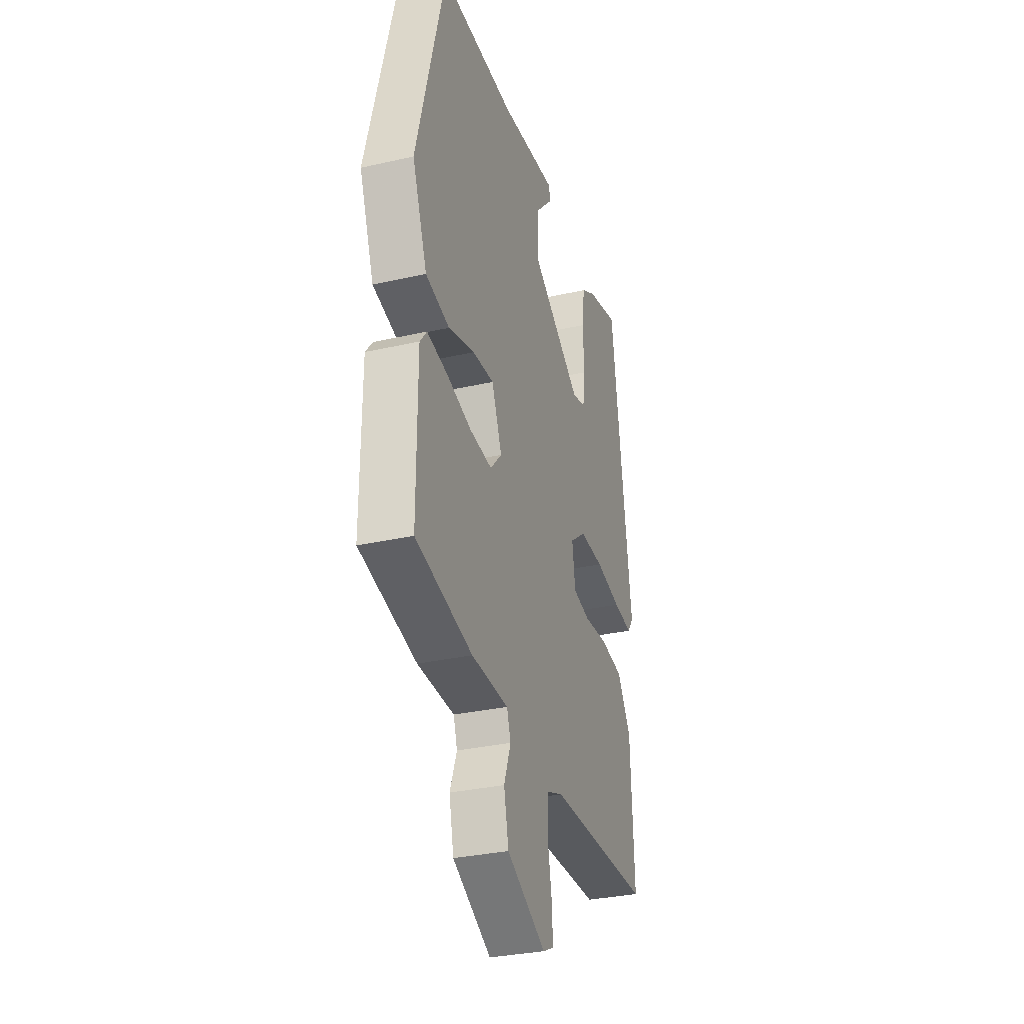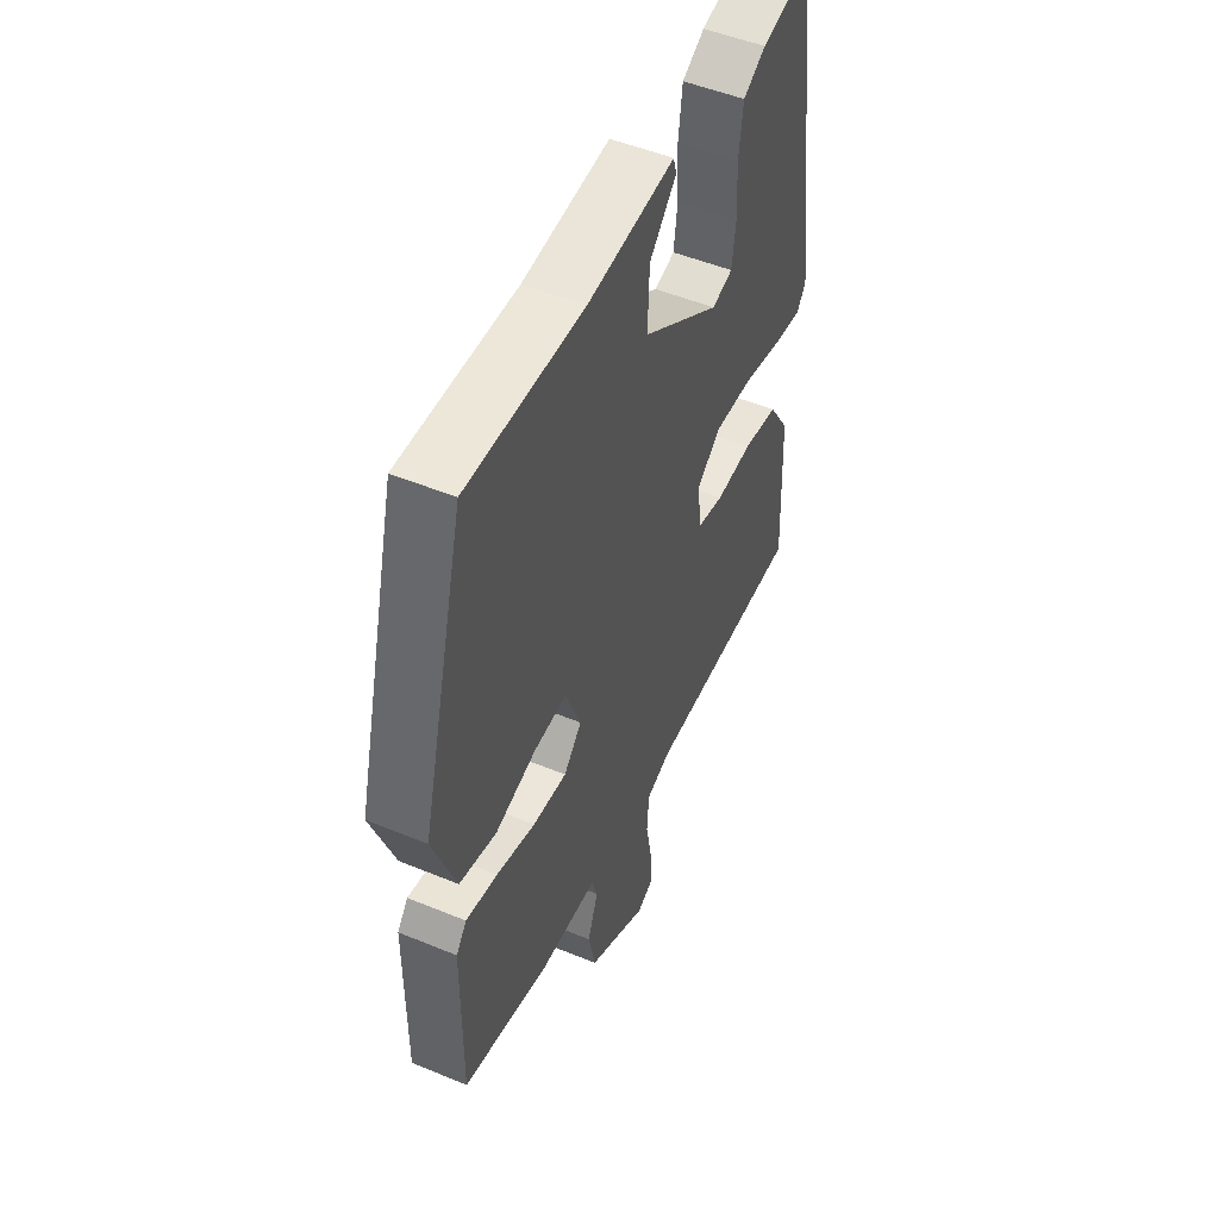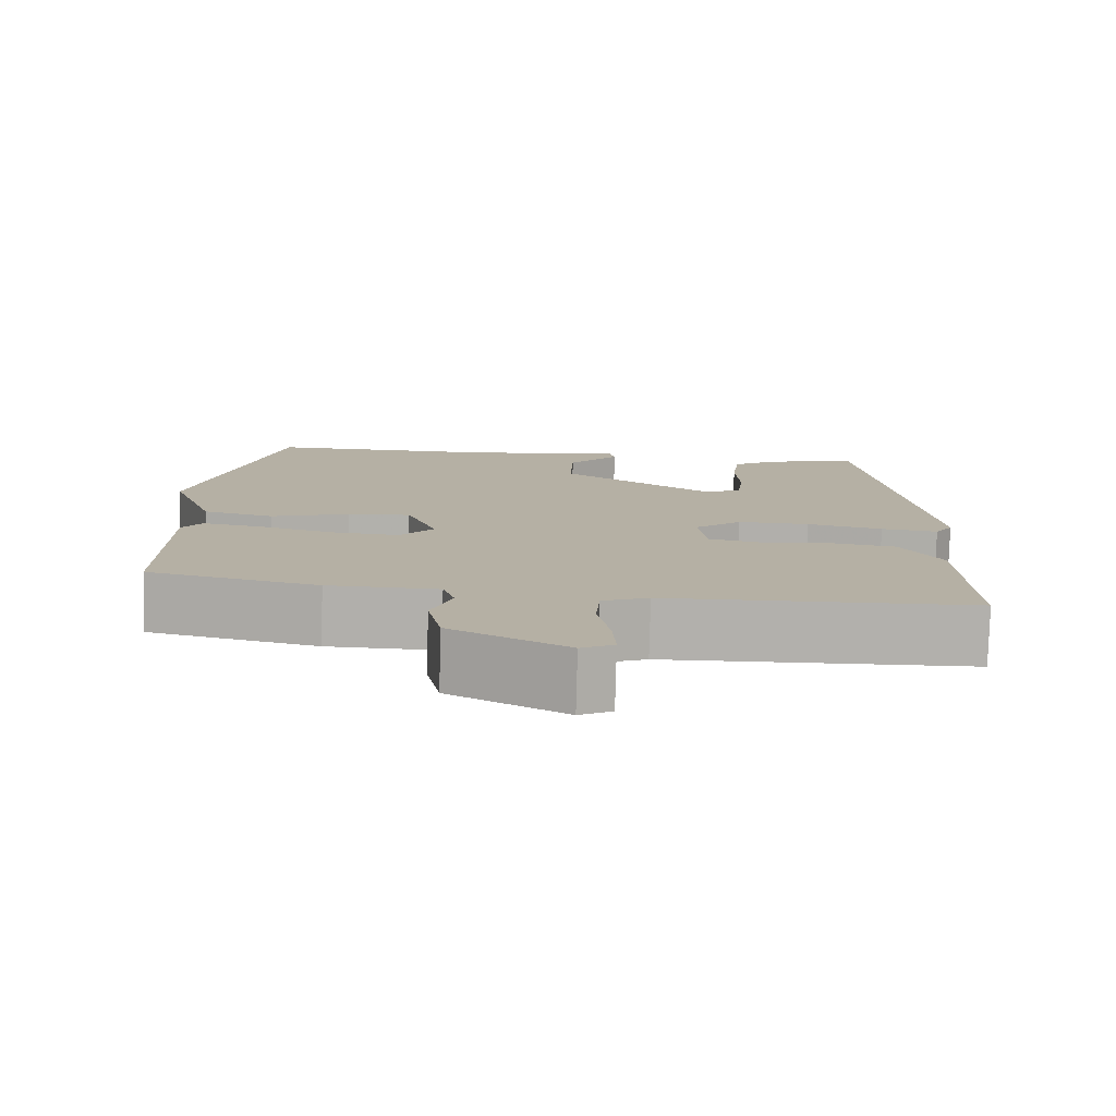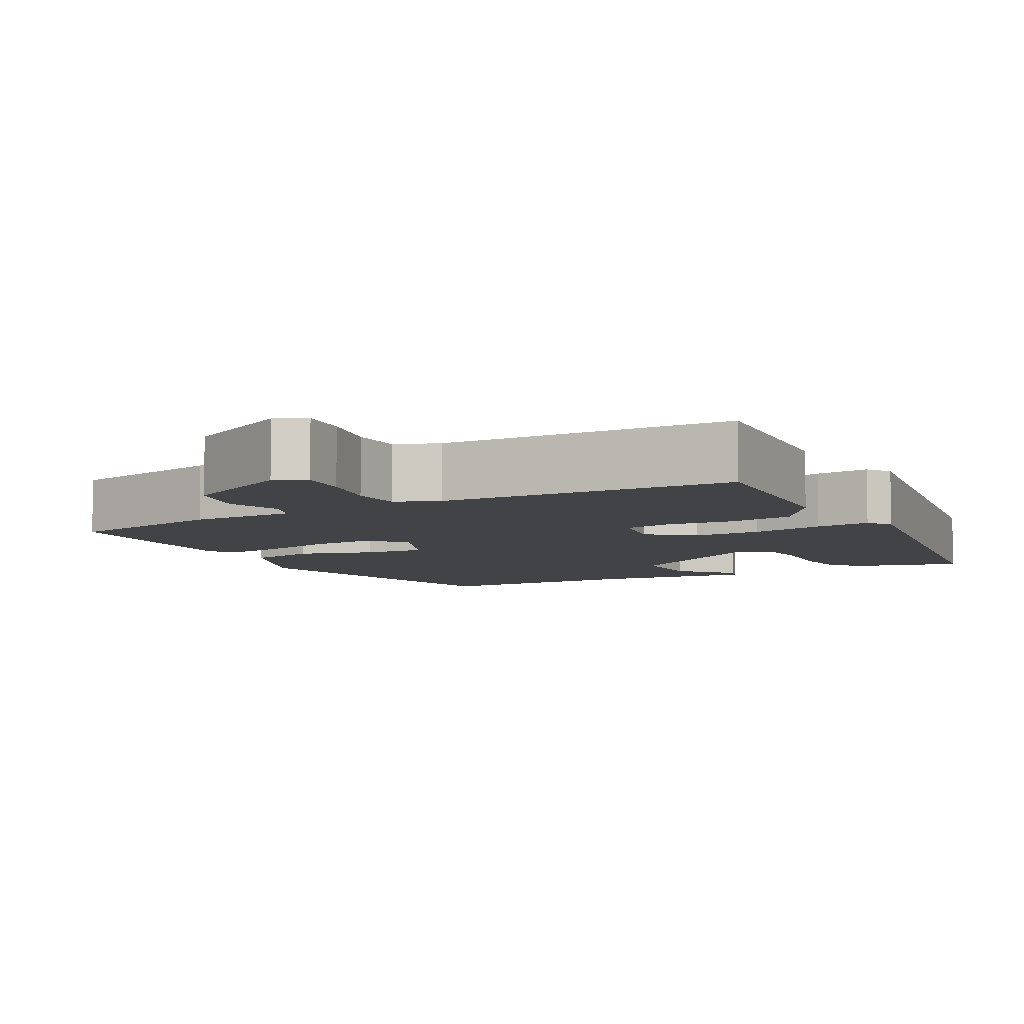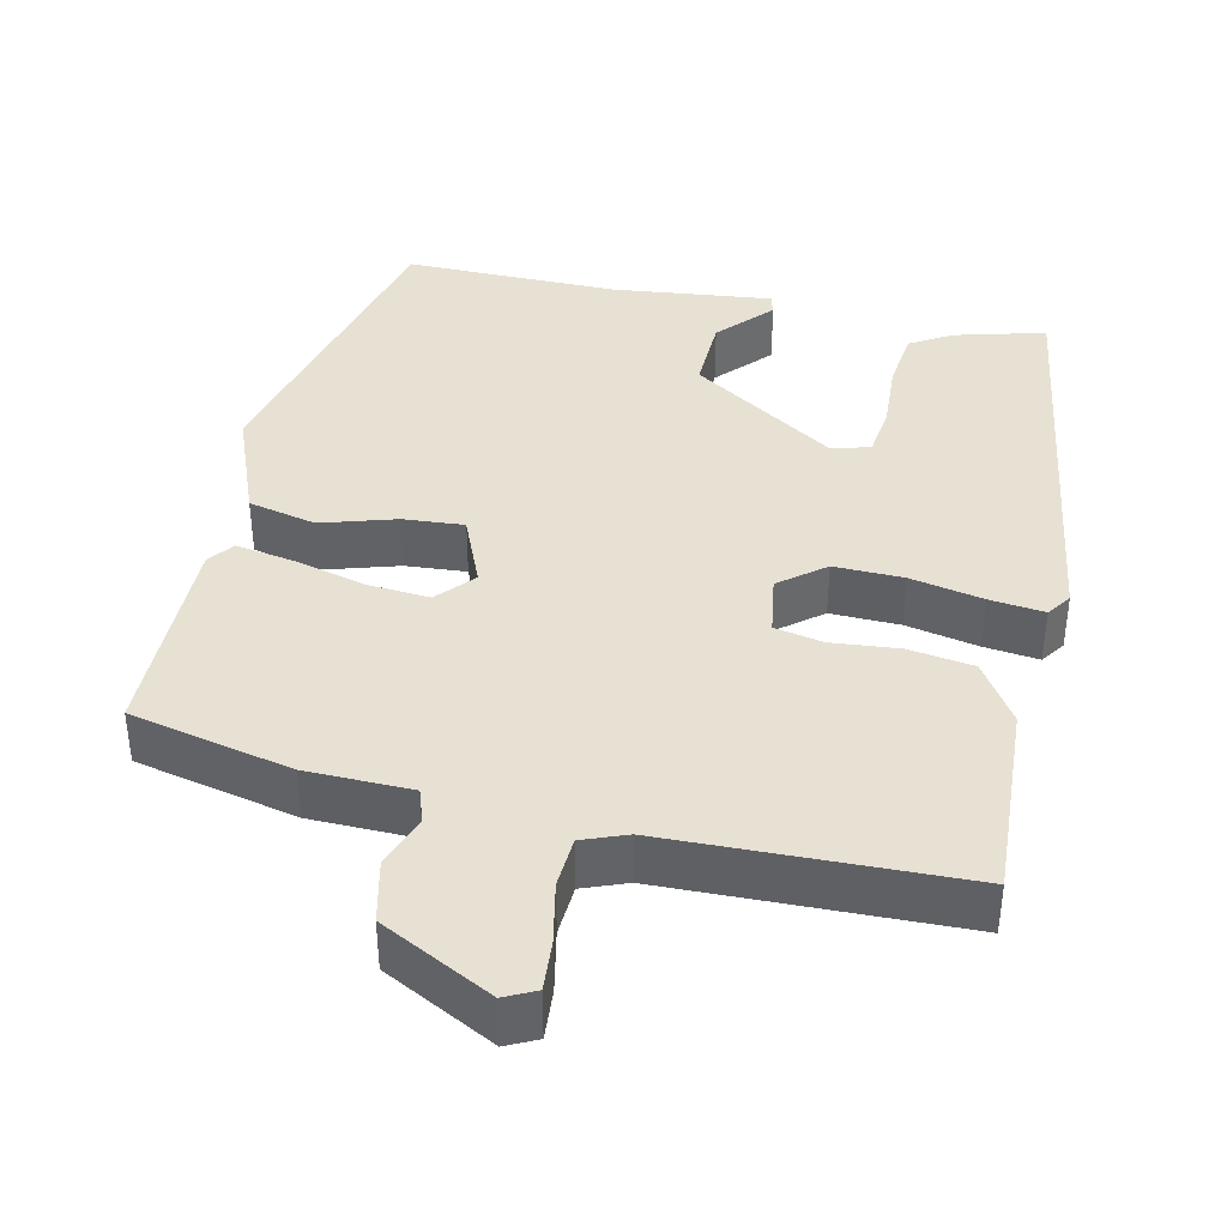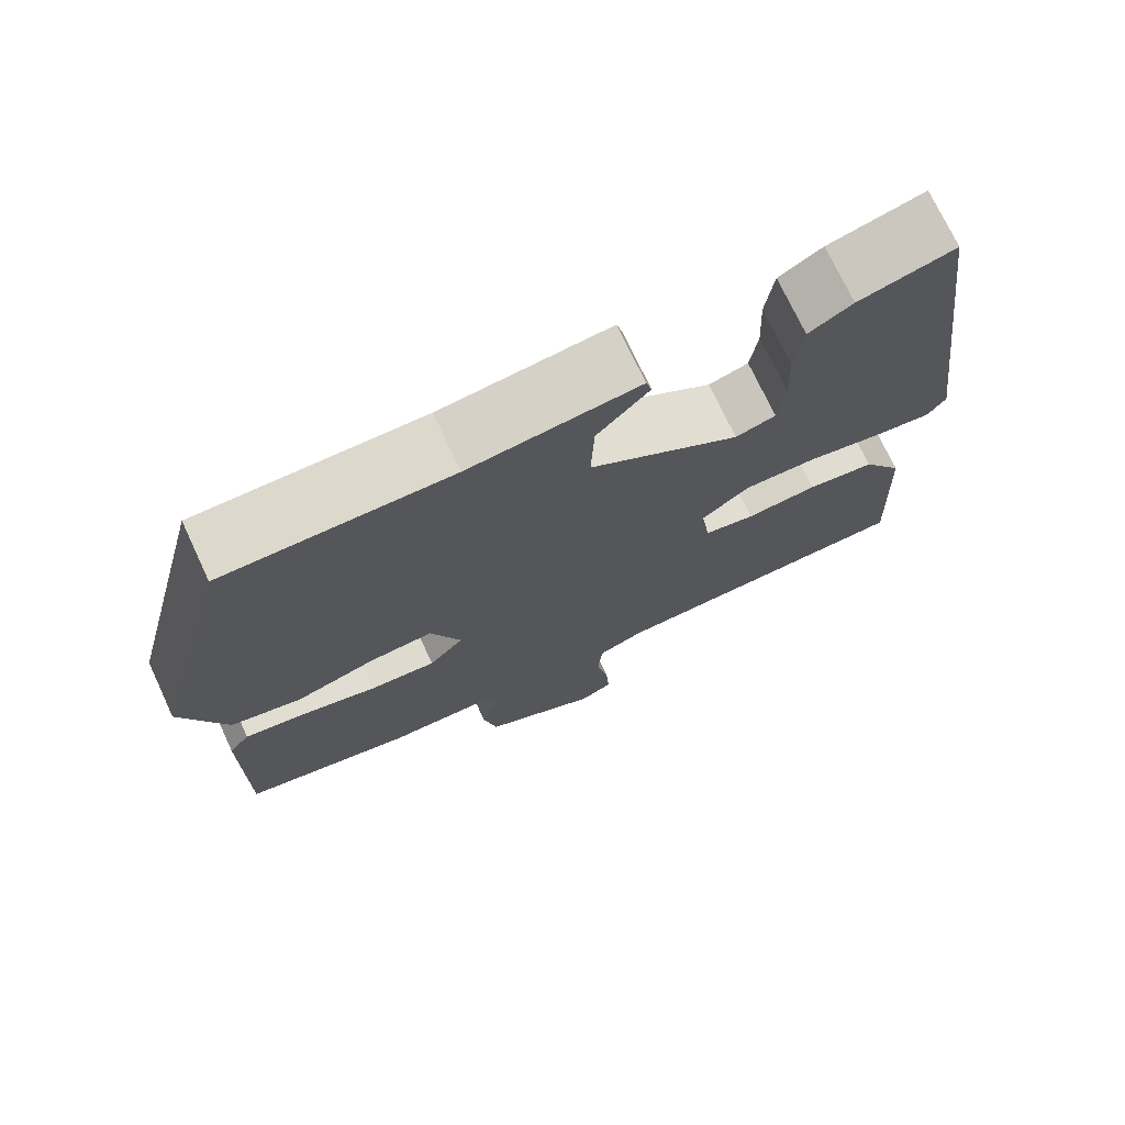
<metadata>
{"format":"obj","ext":"obj","renderer":"f3d","projection":"perspective","resolution":1024,"background":"white","views":[{"elev":-31.6,"azim":107.8,"up":"+Z"},{"elev":50.2,"azim":114.4,"up":"+Z"},{"elev":-78.6,"azim":178.5,"up":"+Z"},{"elev":-7.1,"azim":-152.9,"up":"+Y"},{"elev":39.6,"azim":-168.1,"up":"+Y"},{"elev":73.4,"azim":154.9,"up":"+Z"}]}
</metadata>
<code>
v -0.468 0.07 -0.493
v -0.457 0.07 -0.241
v -0.407 0.07 -0.163
v -0.324 0.07 -0.15
v -0.237 0.07 -0.157
v -0.175 0.07 -0.144
v -0.164 0.07 -0.067
v -0.222 0.07 -0.022
v -0.311 0.07 -0.025
v -0.404 0.07 -0.045
v -0.474 0.07 -0.054
v -0.496 0.07 -0.023
v -0.423 0.07 0.51
v -0.306 0.07 0.48
v -0.253 0.07 0.449
v -0.243 0.07 0.373
v -0.247 0.07 0.285
v -0.238 0.07 0.218
v -0.189 0.07 0.204
v -0.005 0.07 0.326
v -0.009 0.07 0.423
v -0.072 0.07 0.49
v -0.065 0.07 0.516
v 0.141 0.07 0.495
v 0.416 0.07 0.5
v 0.52 0.07 0.098
v 0.466 0.07 -0.045
v 0.379 0.07 -0.066
v 0.283 0.07 -0.038
v 0.205 0.07 -0.033
v 0.168 0.07 -0.125
v 0.21 0.07 -0.171
v 0.291 0.07 -0.164
v 0.383 0.07 -0.139
v 0.457 0.07 -0.126
v 0.482 0.07 -0.158
v 0.483 0.07 -0.429
v 0.276 0.07 -0.477
v 0.141 0.07 -0.481
v 0.127 0.07 -0.524
v 0.152 0.07 -0.592
v 0.135 0.07 -0.671
v -0.007 0.07 -0.746
v -0.047 0.07 -0.727
v -0.043 0.07 -0.664
v -0.028 0.07 -0.585
v -0.033 0.07 -0.52
v -0.09 0.07 -0.499
v -0.468 0 -0.493
v -0.457 0 -0.241
v -0.407 0 -0.163
v -0.324 0 -0.15
v -0.237 0 -0.157
v -0.175 0 -0.144
v -0.164 0 -0.067
v -0.222 0 -0.022
v -0.311 0 -0.025
v -0.404 0 -0.045
v -0.474 0 -0.054
v -0.496 0 -0.023
v -0.423 0 0.51
v -0.306 0 0.48
v -0.253 0 0.449
v -0.243 0 0.373
v -0.247 0 0.285
v -0.238 0 0.218
v -0.189 0 0.204
v -0.005 0 0.326
v -0.009 0 0.423
v -0.072 0 0.49
v -0.065 0 0.516
v 0.141 0 0.495
v 0.416 0 0.5
v 0.52 0 0.098
v 0.466 0 -0.045
v 0.379 0 -0.066
v 0.283 0 -0.038
v 0.205 0 -0.033
v 0.168 0 -0.125
v 0.21 0 -0.171
v 0.291 0 -0.164
v 0.383 0 -0.139
v 0.457 0 -0.126
v 0.482 0 -0.158
v 0.483 0 -0.429
v 0.276 0 -0.477
v 0.141 0 -0.481
v 0.127 0 -0.524
v 0.152 0 -0.592
v 0.135 0 -0.671
v -0.007 0 -0.746
v -0.047 0 -0.727
v -0.043 0 -0.664
v -0.028 0 -0.585
v -0.033 0 -0.52
v -0.09 0 -0.499
f 43 44 45 46
f 43 46 47
f 40 41 42 43
f 39 40 43 47
f 36 37 38 39
f 36 39 47 48
f 33 34 35 36
f 32 33 36 48
f 26 27 28 29
f 24 25 26 29
f 24 29 30
f 21 22 23 24
f 20 21 24 30
f 19 20 30 31
f 14 15 16 17
f 14 17 18
f 13 14 18
f 12 13 18
f 9 10 11 12
f 8 9 12 18
f 7 8 18 19
f 2 3 4 5
f 2 5 6
f 1 2 6
f 48 1 6
f 32 48 6 7
f 7 19 31 32
f 94 93 92 91
f 95 94 91
f 91 90 89 88
f 95 91 88 87
f 87 86 85 84
f 96 95 87 84
f 84 83 82 81
f 96 84 81 80
f 77 76 75 74
f 77 74 73 72
f 78 77 72
f 72 71 70 69
f 78 72 69 68
f 79 78 68 67
f 65 64 63 62
f 66 65 62
f 66 62 61
f 66 61 60
f 60 59 58 57
f 66 60 57 56
f 67 66 56 55
f 53 52 51 50
f 54 53 50
f 54 50 49
f 54 49 96
f 55 54 96 80
f 80 79 67 55
f 1 49 50 2
f 2 50 51 3
f 3 51 52 4
f 4 52 53 5
f 5 53 54 6
f 6 54 55 7
f 7 55 56 8
f 8 56 57 9
f 9 57 58 10
f 10 58 59 11
f 11 59 60 12
f 12 60 61 13
f 13 61 62 14
f 14 62 63 15
f 15 63 64 16
f 16 64 65 17
f 17 65 66 18
f 18 66 67 19
f 19 67 68 20
f 20 68 69 21
f 21 69 70 22
f 22 70 71 23
f 23 71 72 24
f 24 72 73 25
f 25 73 74 26
f 26 74 75 27
f 27 75 76 28
f 28 76 77 29
f 29 77 78 30
f 30 78 79 31
f 31 79 80 32
f 32 80 81 33
f 33 81 82 34
f 34 82 83 35
f 35 83 84 36
f 36 84 85 37
f 37 85 86 38
f 38 86 87 39
f 39 87 88 40
f 40 88 89 41
f 41 89 90 42
f 42 90 91 43
f 43 91 92 44
f 44 92 93 45
f 45 93 94 46
f 46 94 95 47
f 47 95 96 48
f 48 96 49 1

</code>
